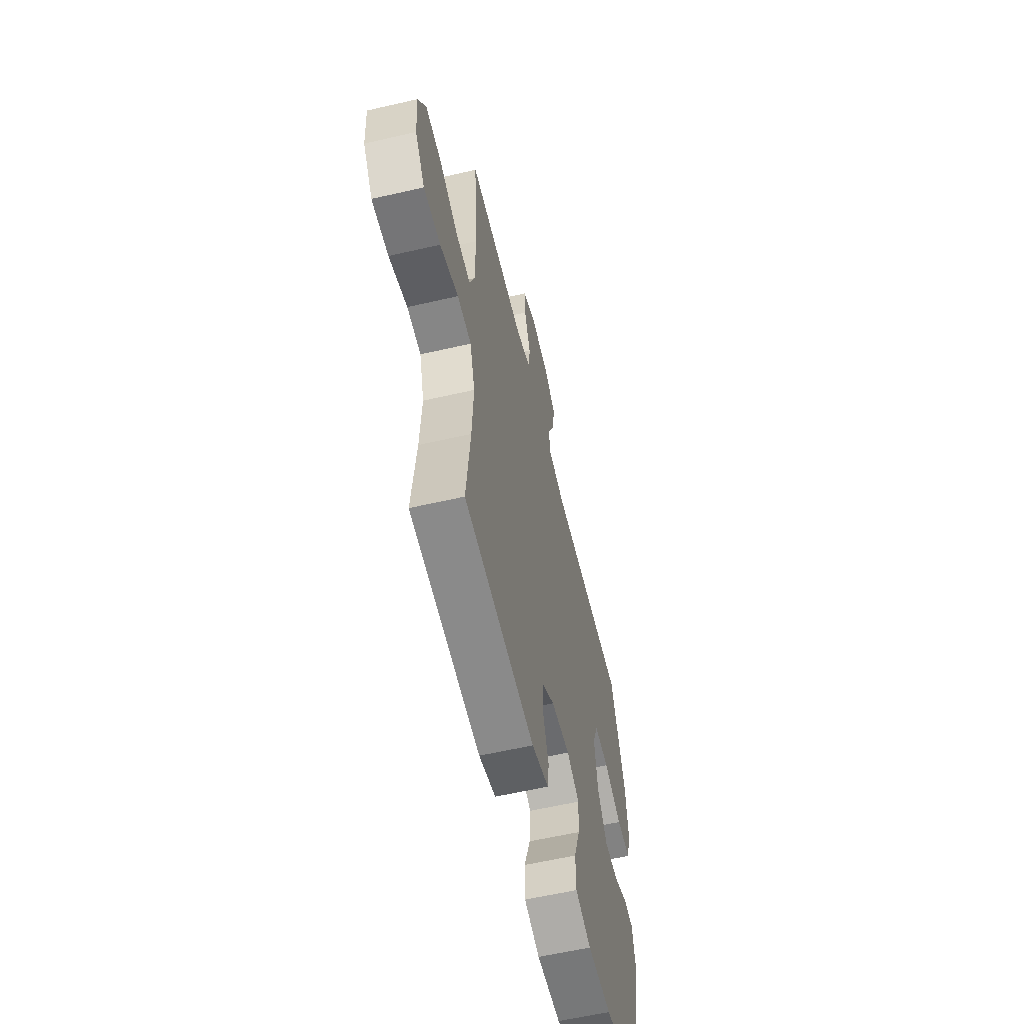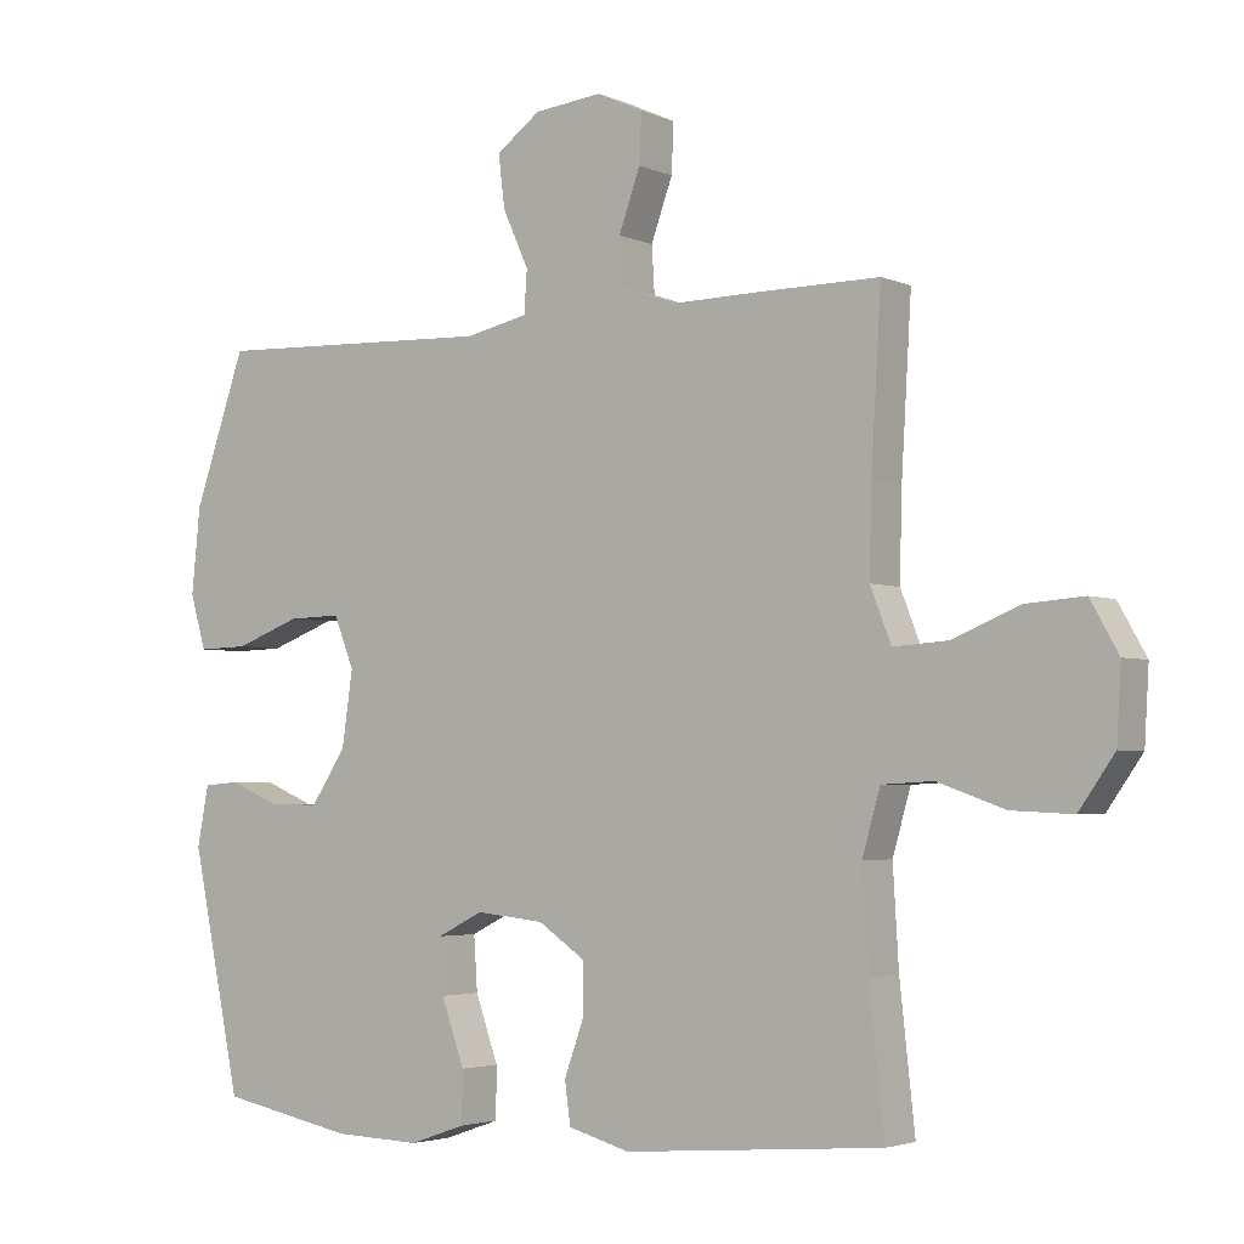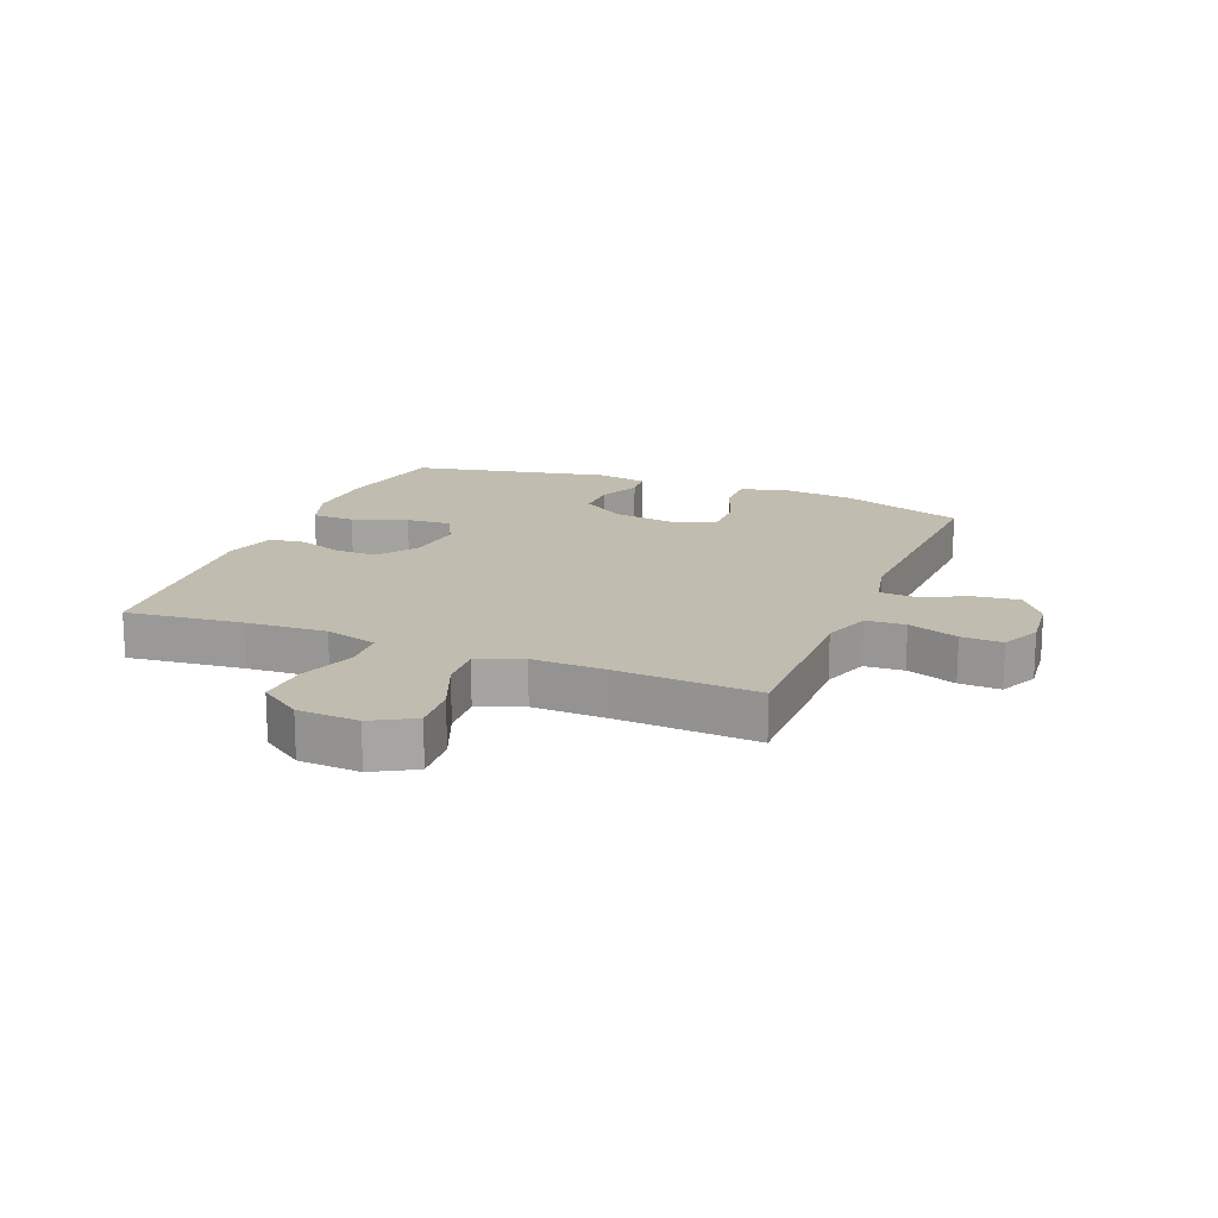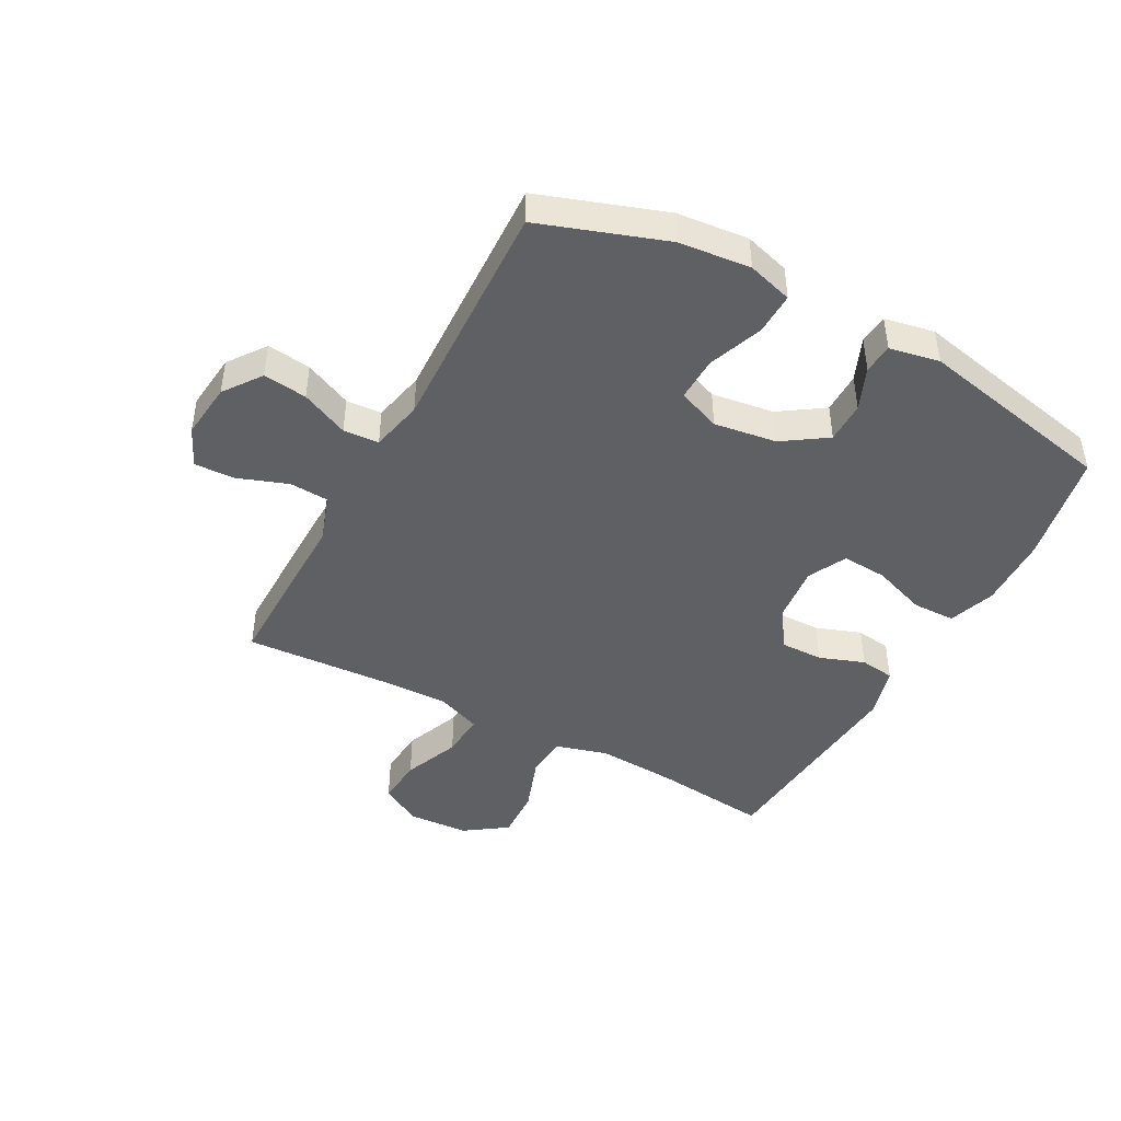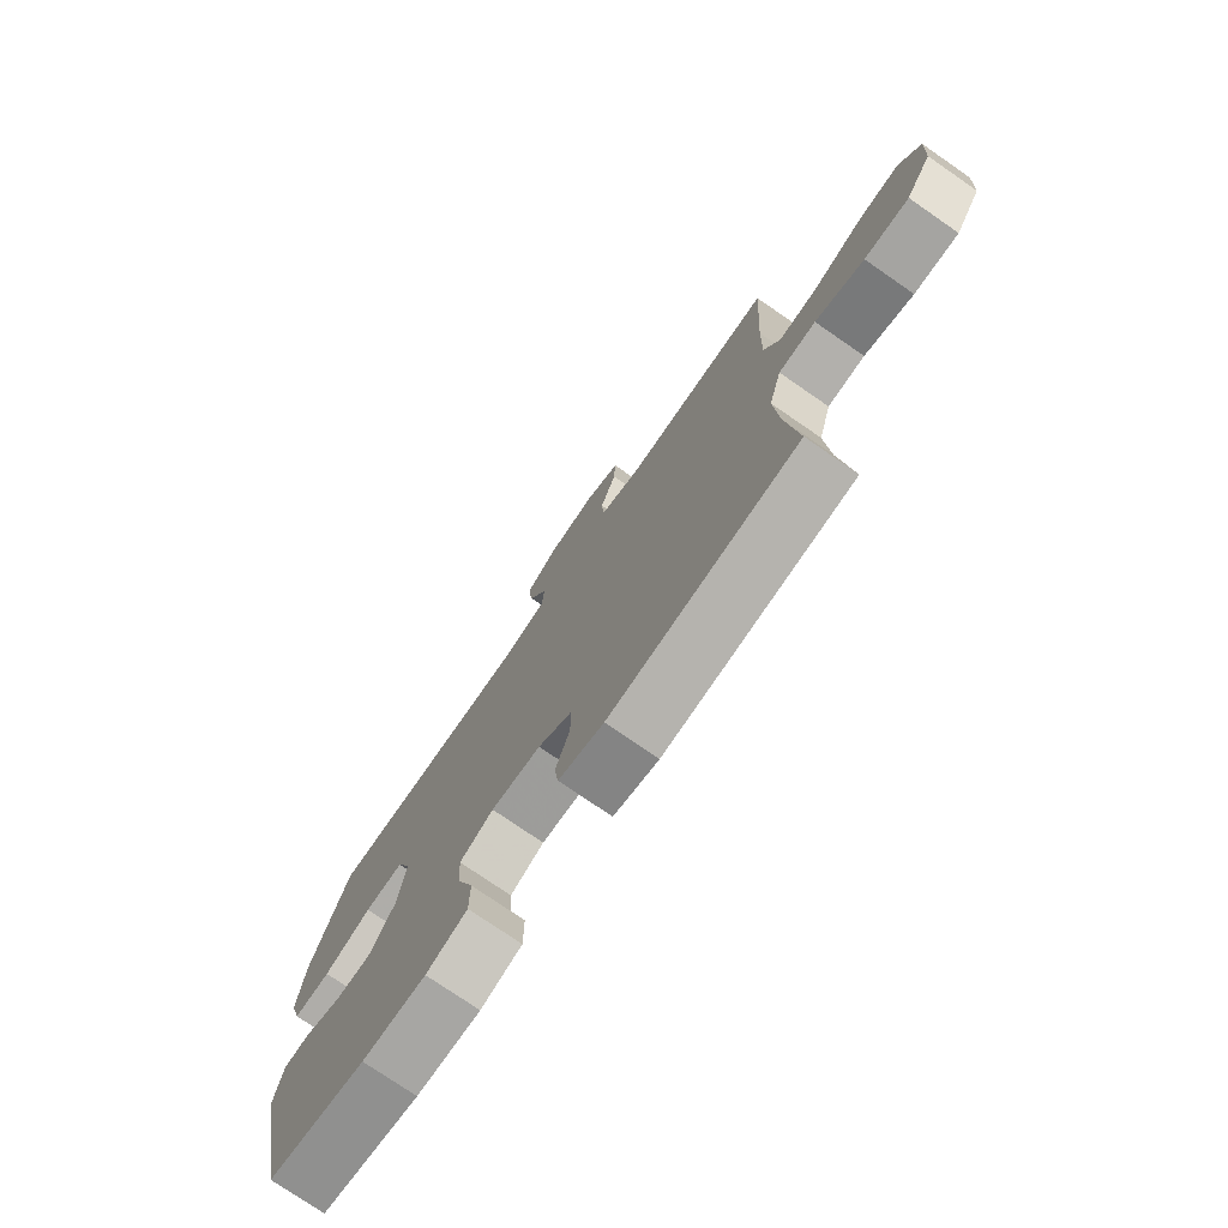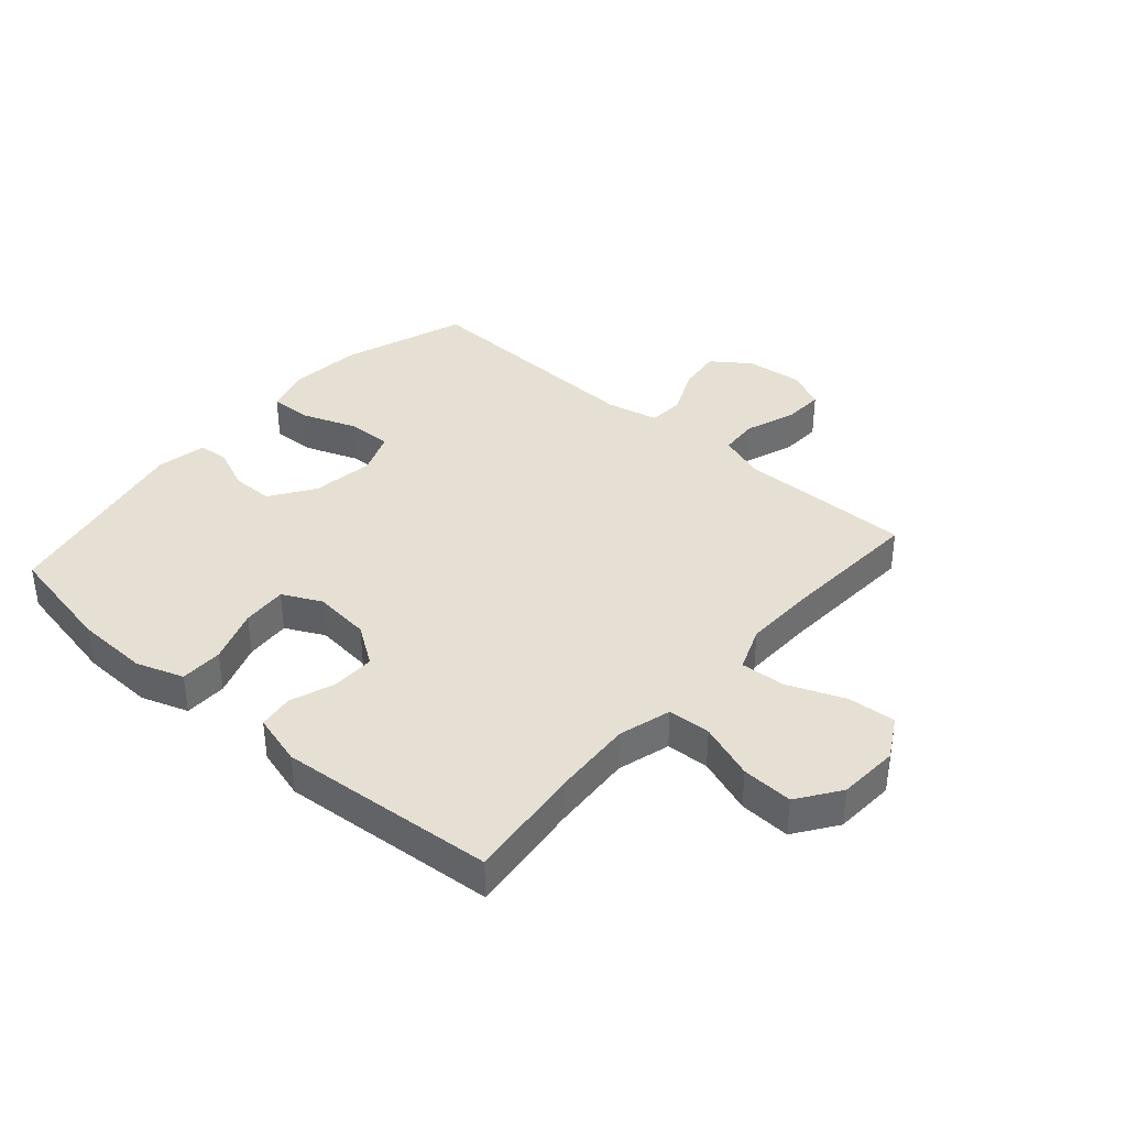
<metadata>
{"format":"obj","ext":"obj","renderer":"f3d","projection":"perspective","resolution":1024,"background":"white","views":[{"elev":-59.1,"azim":-76.6,"up":"+Z"},{"elev":-3.3,"azim":-144.7,"up":"+Z"},{"elev":16.6,"azim":-68.1,"up":"+Y"},{"elev":-44.8,"azim":61.6,"up":"+Y"},{"elev":-75.8,"azim":-124.6,"up":"+Z"},{"elev":37.9,"azim":-138.8,"up":"+Y"}]}
</metadata>
<code>
v -0.5 0.07 0.5
v -0.334 0.07 0.499
v -0.212 0.07 0.497
v -0.133 0.07 0.524
v -0.129 0.07 0.589
v -0.159 0.07 0.672
v -0.162 0.07 0.74
v -0.097 0.07 0.77
v -0.003 0.07 0.76
v 0.059 0.07 0.715
v 0.05 0.07 0.642
v 0.014 0.07 0.563
v 0.018 0.07 0.504
v 0.105 0.07 0.485
v 0.5 0.07 0.5
v 0.572 0.07 0.292
v 0.584 0.07 0.173
v 0.562 0.07 0.098
v 0.492 0.07 0.1
v 0.401 0.07 0.134
v 0.327 0.07 0.136
v 0.299 0.07 0.065
v 0.314 0.07 -0.039
v 0.363 0.07 -0.112
v 0.432 0.07 -0.112
v 0.503 0.07 -0.082
v 0.553 0.07 -0.086
v 0.569 0.07 -0.169
v 0.5 0.07 -0.5
v 0.313 0.07 -0.537
v 0.192 0.07 -0.541
v 0.114 0.07 -0.514
v 0.113 0.07 -0.443
v 0.145 0.07 -0.353
v 0.15 0.07 -0.278
v 0.086 0.07 -0.246
v -0.009 0.07 -0.256
v -0.075 0.07 -0.301
v -0.074 0.07 -0.372
v -0.047 0.07 -0.447
v -0.055 0.07 -0.505
v -0.141 0.07 -0.529
v -0.5 0.07 -0.5
v -0.479 0.07 -0.308
v -0.471 0.07 -0.174
v -0.496 0.07 -0.087
v -0.567 0.07 -0.083
v -0.66 0.07 -0.116
v -0.745 0.07 -0.12
v -0.794 0.07 -0.05
v -0.8 0.07 0.051
v -0.761 0.07 0.12
v -0.681 0.07 0.114
v -0.587 0.07 0.076
v -0.512 0.07 0.071
v -0.483 0.07 0.145
v -0.486 0.07 0.264
v -0.5 0 0.5
v -0.334 0 0.499
v -0.212 0 0.497
v -0.133 0 0.524
v -0.129 0 0.589
v -0.159 0 0.672
v -0.162 0 0.74
v -0.097 0 0.77
v -0.003 0 0.76
v 0.059 0 0.715
v 0.05 0 0.642
v 0.014 0 0.563
v 0.018 0 0.504
v 0.105 0 0.485
v 0.5 0 0.5
v 0.572 0 0.292
v 0.584 0 0.173
v 0.562 0 0.098
v 0.492 0 0.1
v 0.401 0 0.134
v 0.327 0 0.136
v 0.299 0 0.065
v 0.314 0 -0.039
v 0.363 0 -0.112
v 0.432 0 -0.112
v 0.503 0 -0.082
v 0.553 0 -0.086
v 0.569 0 -0.169
v 0.5 0 -0.5
v 0.313 0 -0.537
v 0.192 0 -0.541
v 0.114 0 -0.514
v 0.113 0 -0.443
v 0.145 0 -0.353
v 0.15 0 -0.278
v 0.086 0 -0.246
v -0.009 0 -0.256
v -0.075 0 -0.301
v -0.074 0 -0.372
v -0.047 0 -0.447
v -0.055 0 -0.505
v -0.141 0 -0.529
v -0.5 0 -0.5
v -0.479 0 -0.308
v -0.471 0 -0.174
v -0.496 0 -0.087
v -0.567 0 -0.083
v -0.66 0 -0.116
v -0.745 0 -0.12
v -0.794 0 -0.05
v -0.8 0 0.051
v -0.761 0 0.12
v -0.681 0 0.114
v -0.587 0 0.076
v -0.512 0 0.071
v -0.483 0 0.145
v -0.486 0 0.264
f 51 52 53 54
f 51 54 55
f 50 51 55
f 47 48 49 50
f 46 47 50 55
f 45 46 55 56
f 41 42 43 44
f 39 40 41 44
f 38 39 44 45
f 37 38 45 56
f 31 32 33 34
f 31 34 35
f 30 31 35
f 29 30 35
f 28 29 35
f 25 26 27 28
f 24 25 28 35
f 23 24 35 36
f 17 18 19 20
f 17 20 21
f 14 15 16 17
f 13 14 17 21
f 9 10 11 12
f 9 12 13
f 8 9 13
f 5 6 7 8
f 4 5 8 13
f 3 4 13 21
f 57 1 2 3
f 22 23 36 37
f 22 37 56 57
f 3 21 22 57
f 111 110 109 108
f 112 111 108
f 112 108 107
f 107 106 105 104
f 112 107 104 103
f 113 112 103 102
f 101 100 99 98
f 101 98 97 96
f 102 101 96 95
f 113 102 95 94
f 91 90 89 88
f 92 91 88
f 92 88 87
f 92 87 86
f 92 86 85
f 85 84 83 82
f 92 85 82 81
f 93 92 81 80
f 77 76 75 74
f 78 77 74
f 74 73 72 71
f 78 74 71 70
f 69 68 67 66
f 70 69 66
f 70 66 65
f 65 64 63 62
f 70 65 62 61
f 78 70 61 60
f 60 59 58 114
f 94 93 80 79
f 114 113 94 79
f 114 79 78 60
f 1 58 59 2
f 2 59 60 3
f 3 60 61 4
f 4 61 62 5
f 5 62 63 6
f 6 63 64 7
f 7 64 65 8
f 8 65 66 9
f 9 66 67 10
f 10 67 68 11
f 11 68 69 12
f 12 69 70 13
f 13 70 71 14
f 14 71 72 15
f 15 72 73 16
f 16 73 74 17
f 17 74 75 18
f 18 75 76 19
f 19 76 77 20
f 20 77 78 21
f 21 78 79 22
f 22 79 80 23
f 23 80 81 24
f 24 81 82 25
f 25 82 83 26
f 26 83 84 27
f 27 84 85 28
f 28 85 86 29
f 29 86 87 30
f 30 87 88 31
f 31 88 89 32
f 32 89 90 33
f 33 90 91 34
f 34 91 92 35
f 35 92 93 36
f 36 93 94 37
f 37 94 95 38
f 38 95 96 39
f 39 96 97 40
f 40 97 98 41
f 41 98 99 42
f 42 99 100 43
f 43 100 101 44
f 44 101 102 45
f 45 102 103 46
f 46 103 104 47
f 47 104 105 48
f 48 105 106 49
f 49 106 107 50
f 50 107 108 51
f 51 108 109 52
f 52 109 110 53
f 53 110 111 54
f 54 111 112 55
f 55 112 113 56
f 56 113 114 57
f 57 114 58 1

</code>
